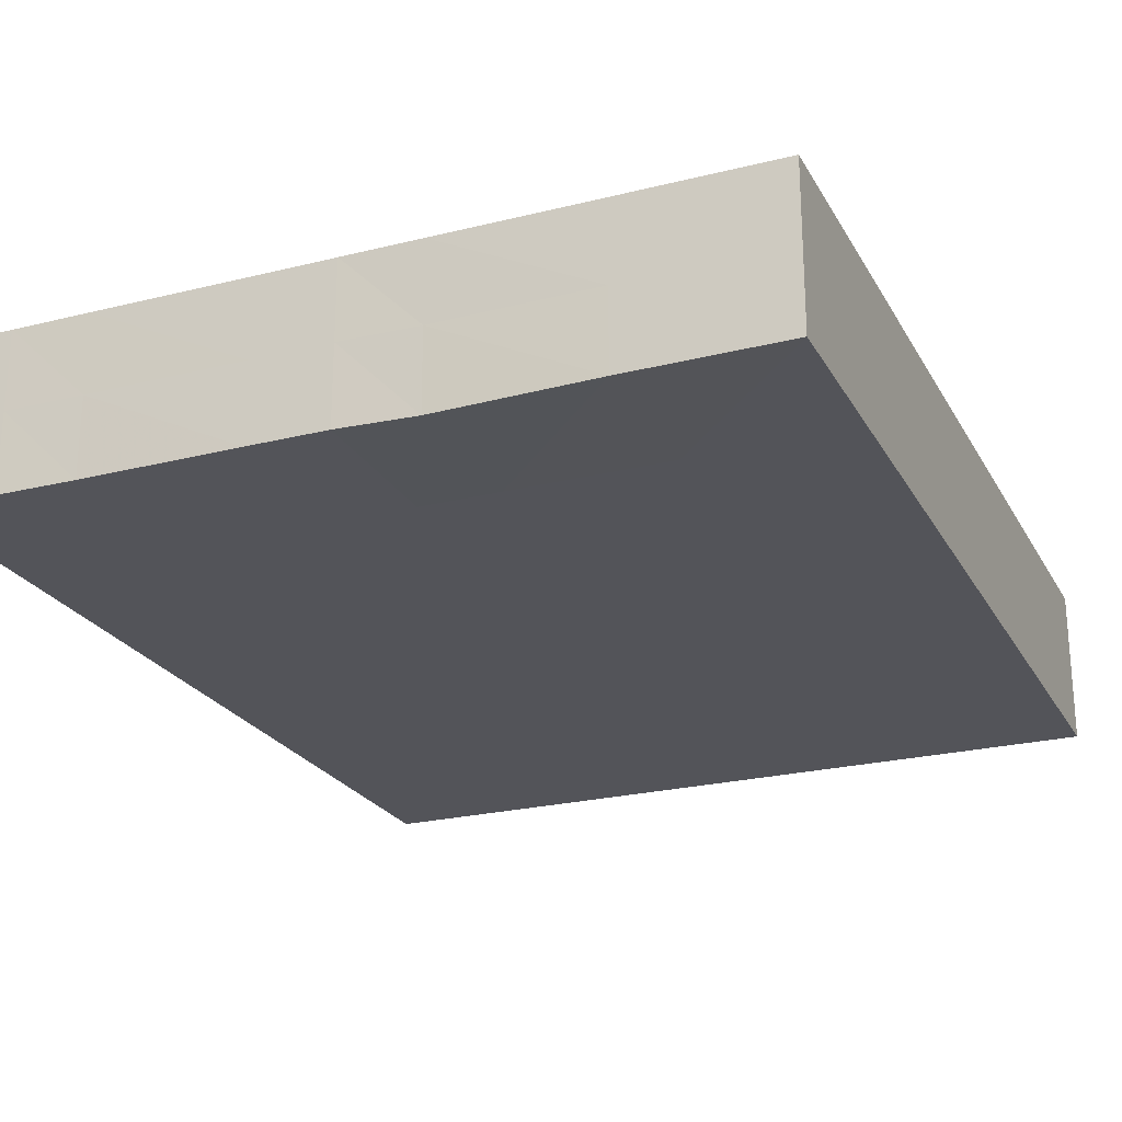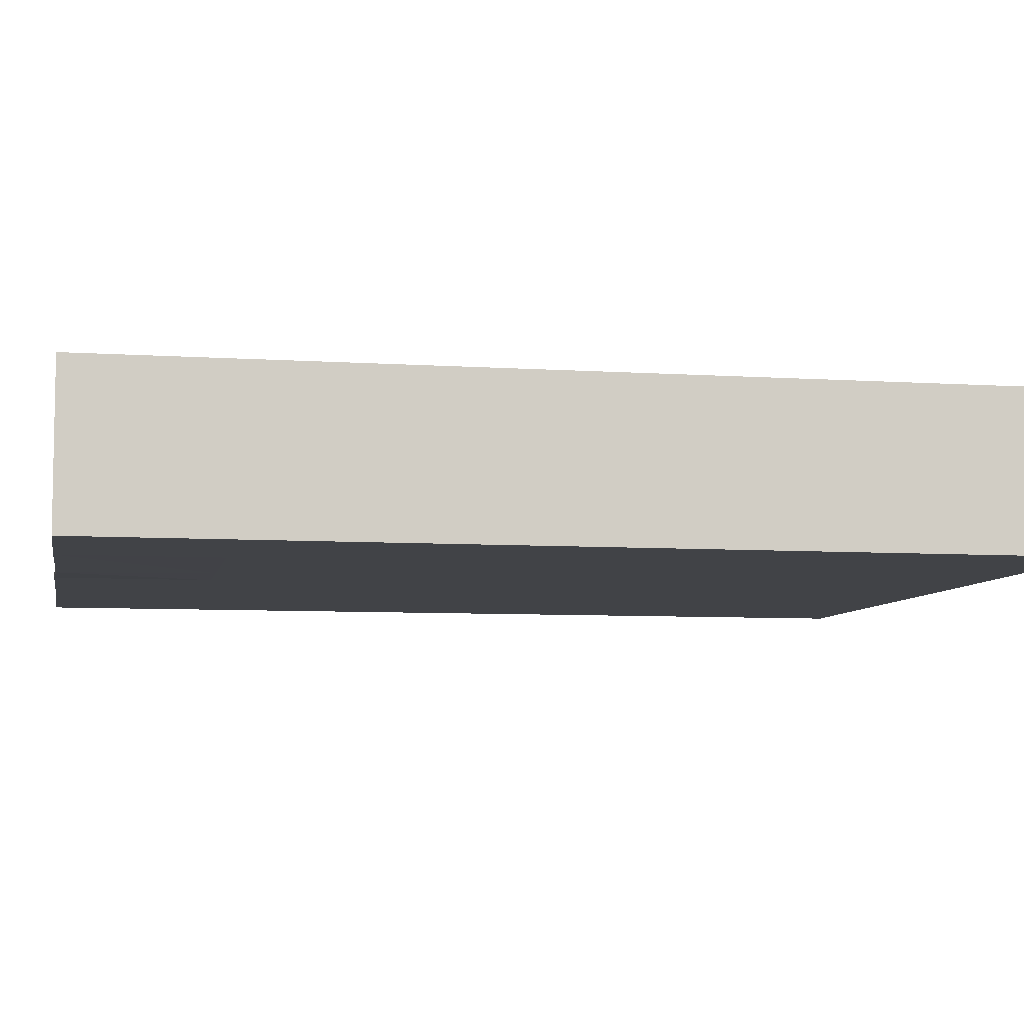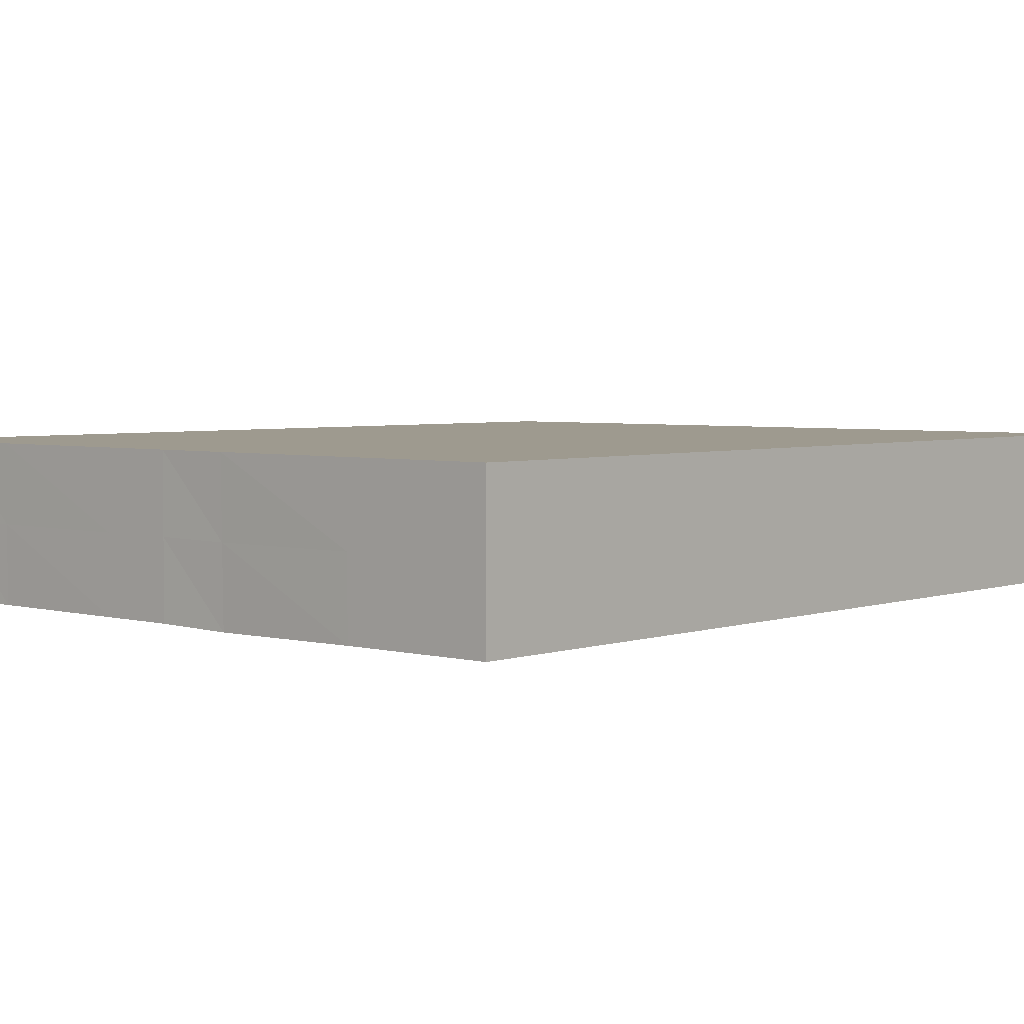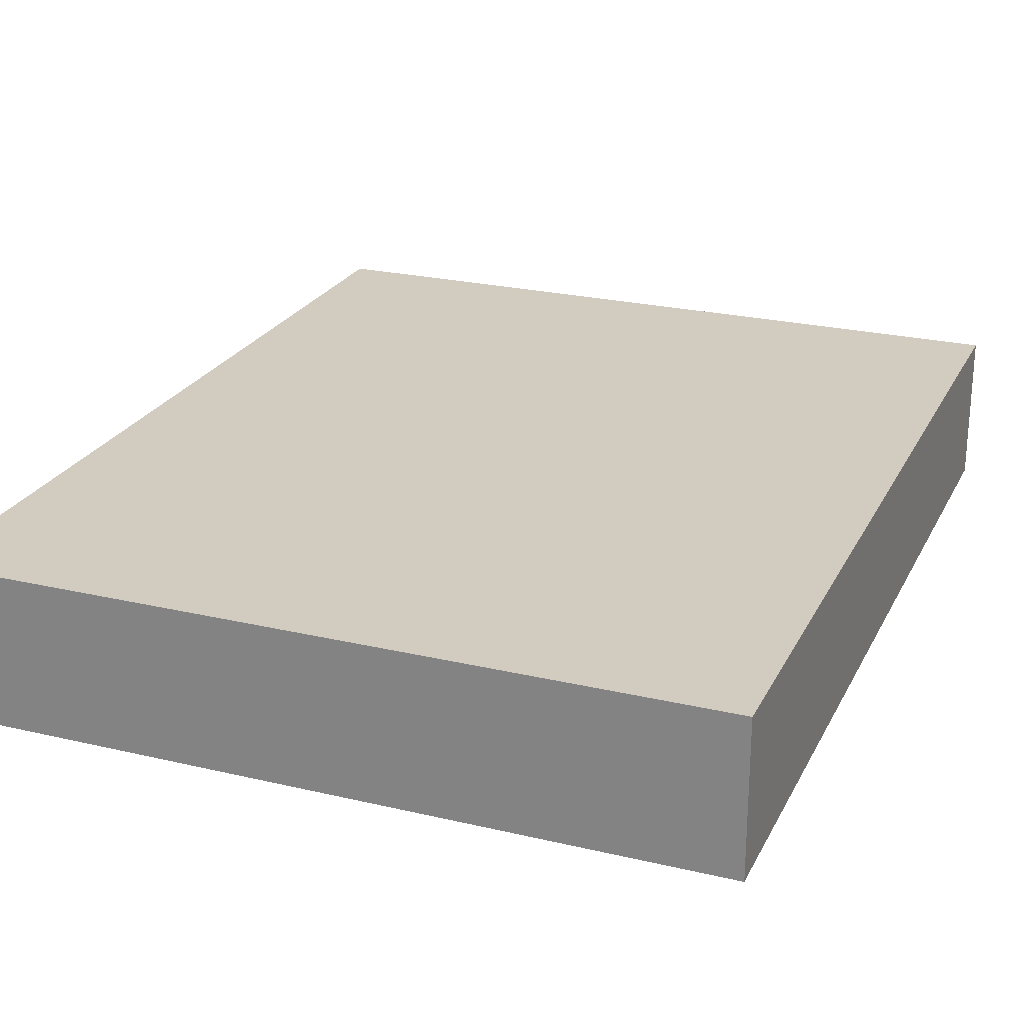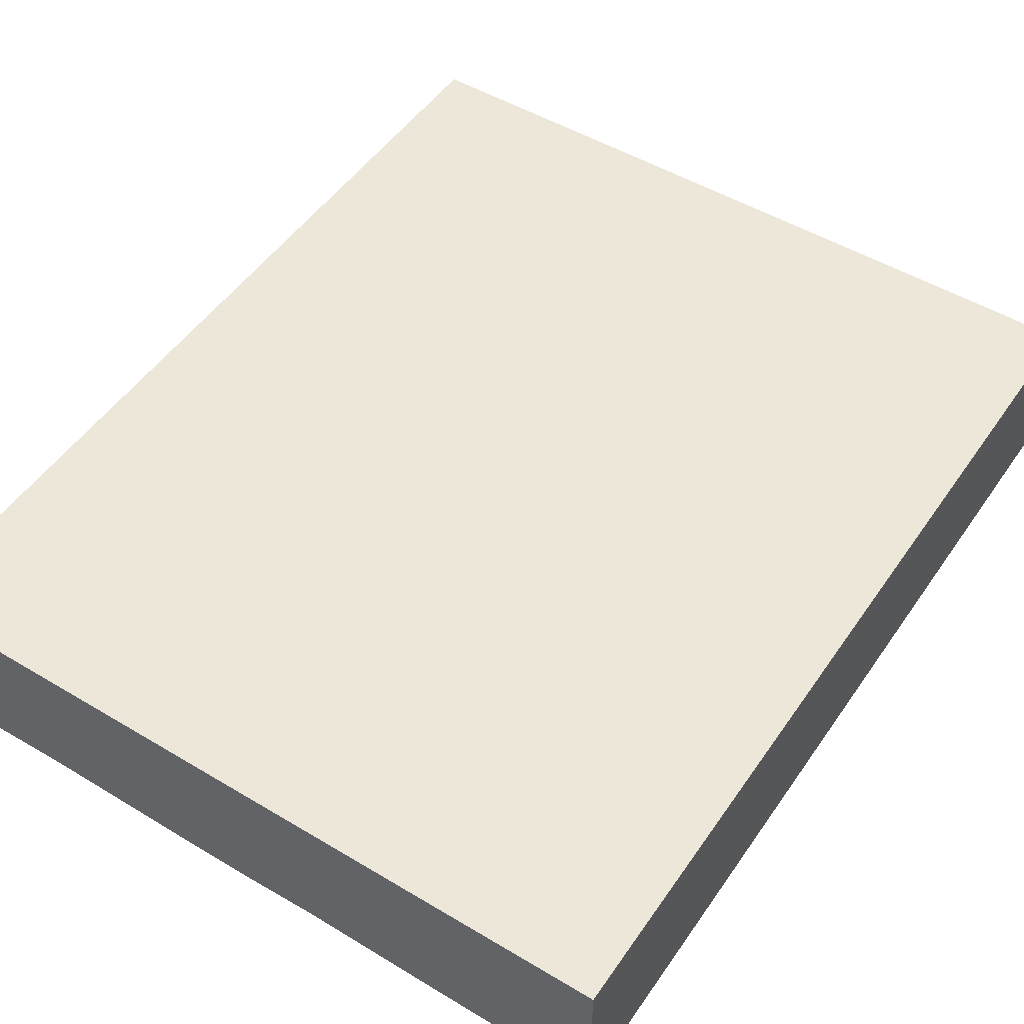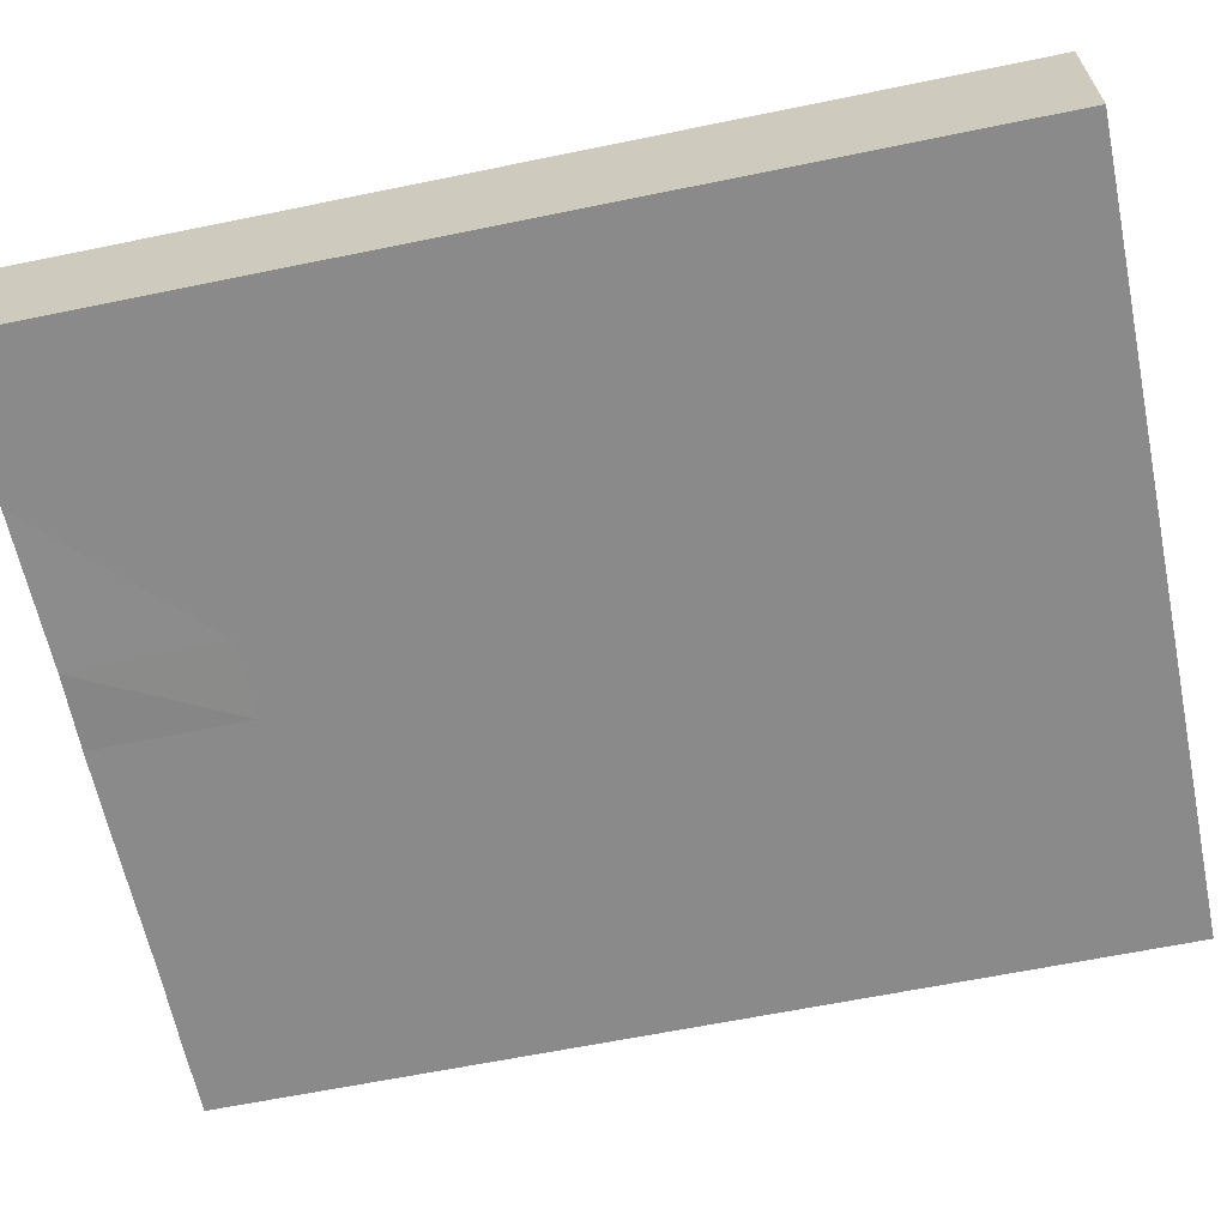
<metadata>
{"format":"obj","ext":"obj","renderer":"f3d","projection":"perspective","resolution":1024,"background":"white","views":[{"elev":-23.7,"azim":-157.3,"up":"+Y"},{"elev":-6.9,"azim":-101.0,"up":"+Y"},{"elev":3.8,"azim":-138.3,"up":"+Y"},{"elev":24.1,"azim":21.4,"up":"+Y"},{"elev":50.2,"azim":-146.7,"up":"+Y"},{"elev":-63.5,"azim":-78.3,"up":"+Y"}]}
</metadata>
<code>
v 0.1 -0.1 -0.1
v -0.1 -0.1 -0.1
v -0.1 0.1 -0.1
v 0.1 0.1 -0.1
v 0.1 0.1 0.1
v 0.1 -0.1 0.1
v -0.1 -0.1 0.1
v -0.1 0.1 0.1
v 0.3 0.1 -0.1
v 0.3 0.1 0.1
v 0.3 -0.1 0.1
v 0.3 -0.1 -0.1
v -0.3 -0.1 0.1
v -0.3 0.1 0.1
v -0.3 0.1 -0.1
v -0.3 -0.1 -0.1
v -0.5 -0.1 0.1
v -0.5 0.1 0.1
v -0.5 0.1 -0.1
v -0.5 -0.1 -0.1
v 0.5 0.1 -0.1
v 0.5 0.1 0.1
v 0.5 -0.1 0.1
v 0.5 -0.1 -0.1
v -0.1 -0.1 -0.3
v 0.1 0.1 -0.3
v 0.1 -0.1 -0.3
v 0.3 0.1 -0.3
v -0.1 0.1 -0.3
v -0.3 -0.1 -0.3
v -0.5 0.1 -0.3
v -0.3 0.1 -0.3
v -0.5 -0.1 -0.3
v 0.5 -0.1 -0.3
v 0.3 -0.1 -0.3
v 0.5 0.1 -0.3
v -0.1 -0.1 -0.5
v 0.1 0.1 -0.5
v 0.1 -0.1 -0.5
v 0.3 0.1 -0.5
v -0.1 0.1 -0.5
v -0.3 -0.1 -0.5
v -0.5 0.1 -0.5
v -0.3 0.1 -0.5
v -0.5 -0.1 -0.5
v 0.5 -0.1 -0.5
v 0.3 -0.1 -0.5
v 0.5 0.1 -0.5
v -0.1 -0.1 -0.7
v 0.1 0.1 -0.7
v 0.1 -0.1 -0.7
v 0.3 0.1 -0.7
v -0.1 0.1 -0.7
v -0.3 -0.1 -0.7
v -0.5 0.1 -0.7
v -0.3 0.1 -0.7
v -0.5 -0.1 -0.7
v 0.5 -0.1 -0.7
v 0.3 -0.1 -0.7
v 0.5 0.1 -0.7
v -0.1 -0.1 -0.9
v 0.1 0.1 -0.9
v 0.1 -0.1 -0.9
v 0.3 0.1 -0.9
v -0.1 0.1 -0.9
v -0.3 -0.1 -0.9
v -0.5 0.1 -0.9
v -0.3 0.1 -0.9
v -0.5 -0.1 -0.9
v 0.5 -0.1 -0.9
v 0.3 -0.1 -0.9
v 0.5 0.1 -0.9
v -0.09981 -0.1024 -1.097
v 0.1 0.1 -1.1
v 0.1 -0.1 -1.1
v 0.3 0.1 -1.1
v -0.1 0.1 -1.1
v -0.3012 -0.1004 -1.1
v -0.5 0.1 -1.1
v -0.3 0.1 -1.1
v -0.5 -0.1 -1.1
v 0.5 -0.1 -1.1
v 0.3008 -0.1 -1.099
v 0.5 0.1 -1.1
v 0.4 -0.1 -1.1
v 0.4 -0.1 -0.9
v 0.4 -0.1 -0.7
v 0.4 -0.1 -0.5
v 0.4 -0.1 -0.3
v 0.4 -0.1 -0.1
v 0.4 -0.1 0.1
v 0.4 0.1 0.1
v 0.4 0.1 -0.1
v 0.4 0.1 -0.3
v 0.4 0.1 -0.5
v 0.4 0.1 -0.7
v 0.4 0.1 -0.9
v 0.4 0.1 -1.1
v 9.923e-09 -0.1 -1.1
v 9.923e-09 0.1 -1.1
v 1.63e-08 0.1 -0.9
v -1.653e-08 0.1 -0.7
v -1.583e-08 0.1 -0.5
v -8.385e-09 0.1 -0.3
v -9.779e-09 0.1 -0.1
v 7.451e-09 0.1 0.1
v 7.451e-09 -0.1 0.1
v -9.779e-09 -0.1 -0.1
v -8.385e-09 -0.1 -0.3
v -1.583e-08 -0.1 -0.5
v -1.653e-08 -0.1 -0.7
v 1.63e-08 -0.1 -0.9
v -0.3006 -0.0001838 -1.1
v -0.0999 -0.001186 -1.099
v 9.923e-09 1.49e-08 -1.1
v 0.1 1.49e-08 -1.1
v 0.3004 -1.054e-05 -1.099
v 0.4 -1.49e-07 -1.1
v 0.5 -3.129e-07 -1.1
v 0.5 1.49e-08 -0.9
v 0.5 1.49e-08 -0.7
v 0.5 1.49e-08 -0.5
v 0.5 1.49e-08 -0.3
v 0.5 1.49e-08 -0.1
v 0.5 1.49e-08 0.1
v 0.4 1.49e-08 0.1
v 0.3 1.49e-08 0.1
v 0.1 1.49e-08 0.1
v 7.451e-09 1.49e-08 0.1
v -0.1 1.49e-08 0.1
v -0.3 1.49e-08 0.1
v -0.5 1.49e-08 0.1
v -0.5 1.49e-08 -0.1
v -0.5 1.49e-08 -0.3
v -0.5 1.49e-08 -0.5
v -0.5 1.49e-08 -0.7
v -0.5 1.49e-08 -0.9
v -0.5 1.49e-08 -1.1
f 114 77 100 115
f 124 21 22 125
f 107 7 2 108
f 105 3 8 106
f 129 106 8 130
f 132 18 19 133
f 116 74 76 117
f 10 9 4 5
f 127 10 5 128
f 12 11 6 1
f 13 16 2 7
f 130 8 14 131
f 15 14 8 3
f 113 80 77 114
f 17 20 16 13
f 131 14 18 132
f 19 18 14 15
f 138 79 80 113
f 118 98 84 119
f 92 22 21 93
f 125 22 92 126
f 90 24 23 91
f 108 2 25 109
f 104 29 3 105
f 27 35 12 1
f 28 26 4 9
f 29 32 15 3
f 30 25 2 16
f 133 19 31 134
f 32 31 19 15
f 33 30 16 20
f 123 36 21 124
f 89 34 24 90
f 93 21 36 94
f 109 25 37 110
f 103 41 29 104
f 39 47 35 27
f 40 38 26 28
f 41 44 32 29
f 42 37 25 30
f 134 31 43 135
f 44 43 31 32
f 45 42 30 33
f 122 48 36 123
f 88 46 34 89
f 94 36 48 95
f 110 37 49 111
f 102 53 41 103
f 51 59 47 39
f 52 50 38 40
f 53 56 44 41
f 54 49 37 42
f 135 43 55 136
f 56 55 43 44
f 57 54 42 45
f 121 60 48 122
f 87 58 46 88
f 95 48 60 96
f 111 49 61 112
f 101 65 53 102
f 63 71 59 51
f 64 62 50 52
f 65 68 56 53
f 66 61 49 54
f 136 55 67 137
f 68 67 55 56
f 69 66 54 57
f 120 72 60 121
f 86 70 58 87
f 96 60 72 97
f 112 61 73 99
f 100 77 65 101
f 75 83 71 63
f 76 74 62 64
f 77 80 68 65
f 78 73 61 66
f 137 67 79 138
f 80 79 67 68
f 81 78 66 69
f 119 84 72 120
f 85 82 70 86
f 97 72 84 98
f 86 71 83 85
f 87 59 71 86
f 88 47 59 87
f 89 35 47 88
f 90 12 35 89
f 91 11 12 90
f 126 92 10 127
f 93 9 10 92
f 94 28 9 93
f 95 40 28 94
f 96 52 40 95
f 97 64 52 96
f 98 76 64 97
f 117 76 98 118
f 115 100 74 116
f 101 62 74 100
f 102 50 62 101
f 103 38 50 102
f 104 26 38 103
f 105 4 26 104
f 106 5 4 105
f 128 5 106 129
f 108 1 6 107
f 109 27 1 108
f 110 39 27 109
f 111 51 39 110
f 112 63 51 111
f 99 75 63 112
f 114 73 78 113
f 115 99 73 114
f 116 75 99 115
f 117 83 75 116
f 118 85 83 117
f 119 82 85 118
f 120 70 82 119
f 121 58 70 120
f 122 46 58 121
f 123 34 46 122
f 124 24 34 123
f 125 23 24 124
f 126 91 23 125
f 127 11 91 126
f 128 6 11 127
f 129 107 6 128
f 130 7 107 129
f 131 13 7 130
f 132 17 13 131
f 133 20 17 132
f 134 33 20 133
f 135 45 33 134
f 136 57 45 135
f 137 69 57 136
f 138 81 69 137
f 113 78 81 138

</code>
